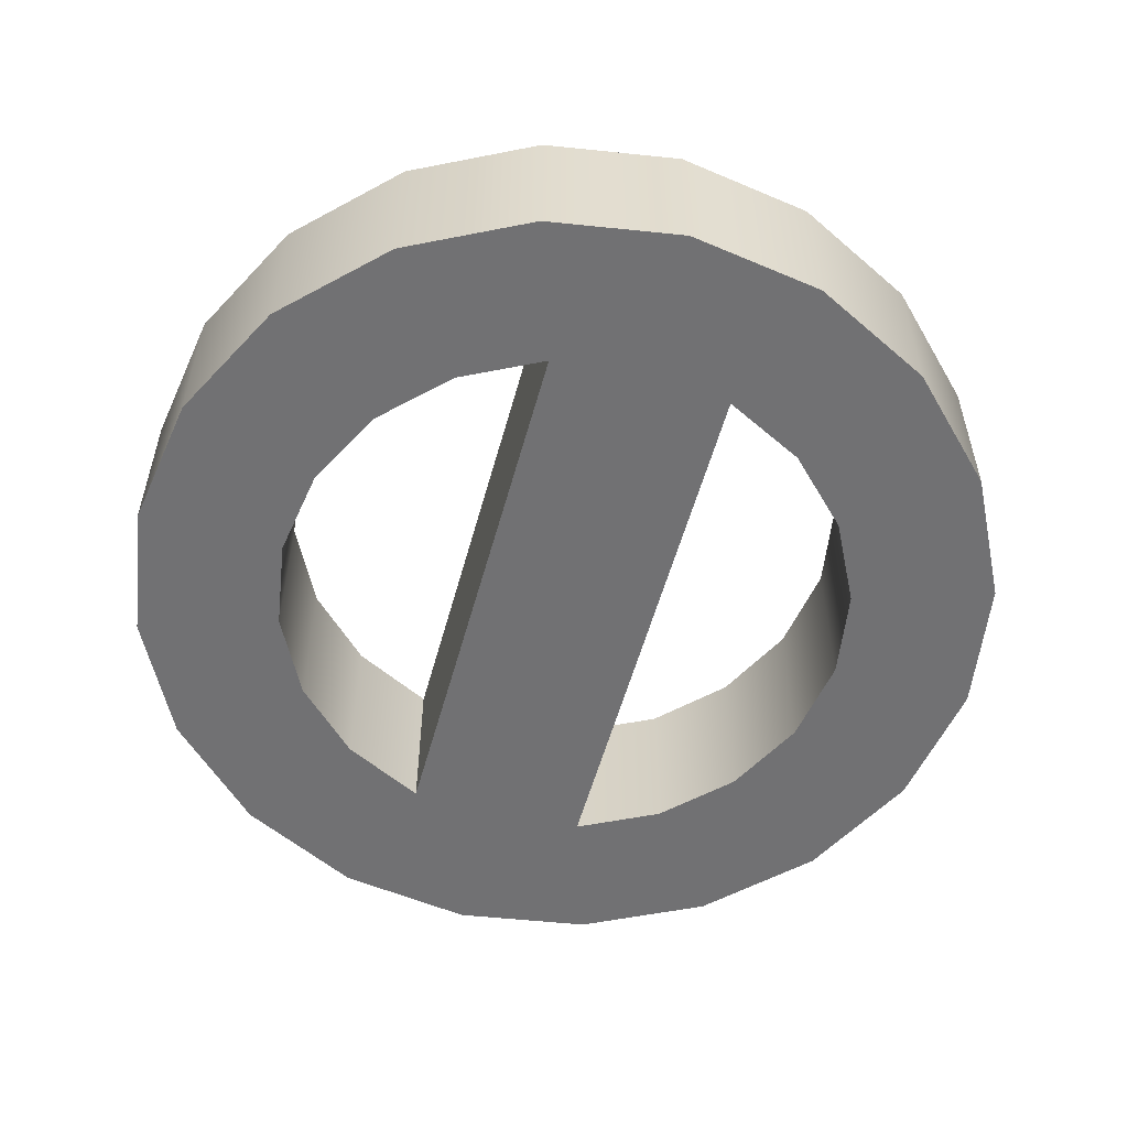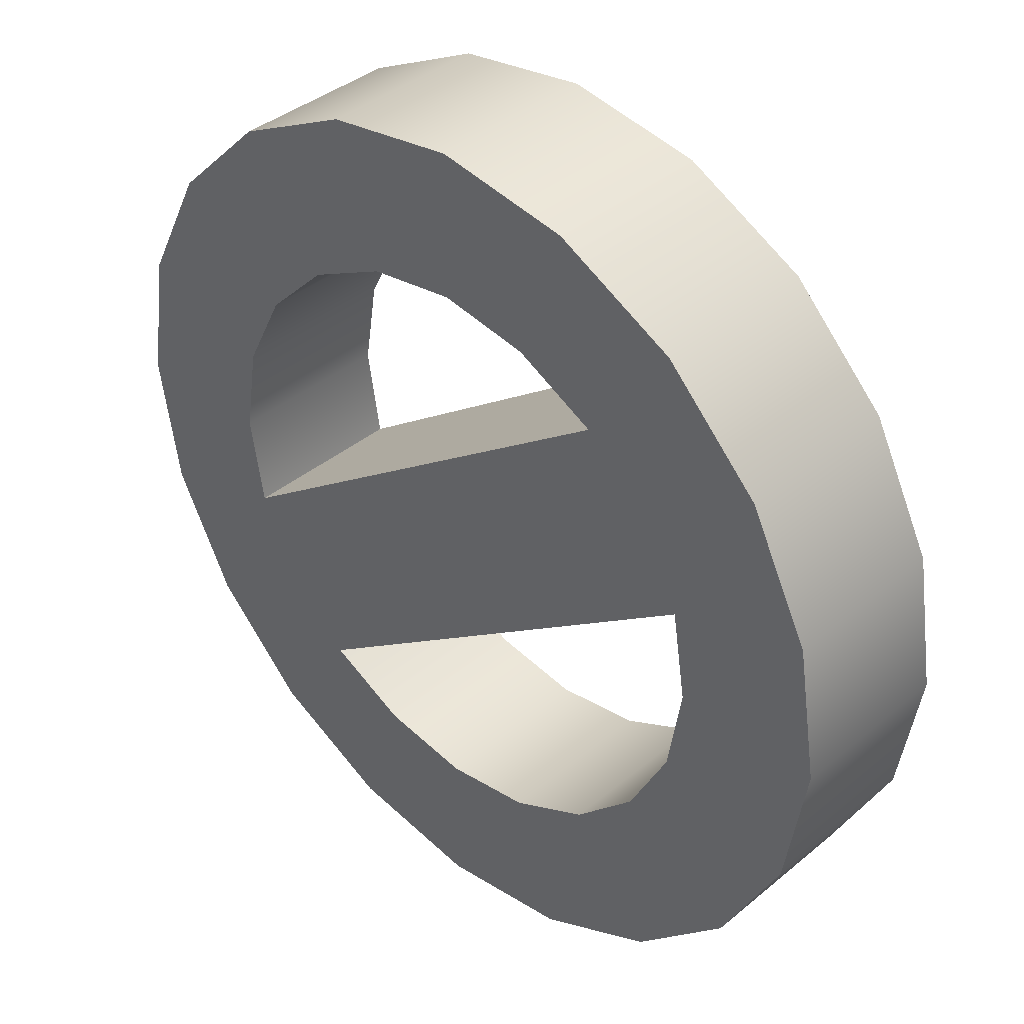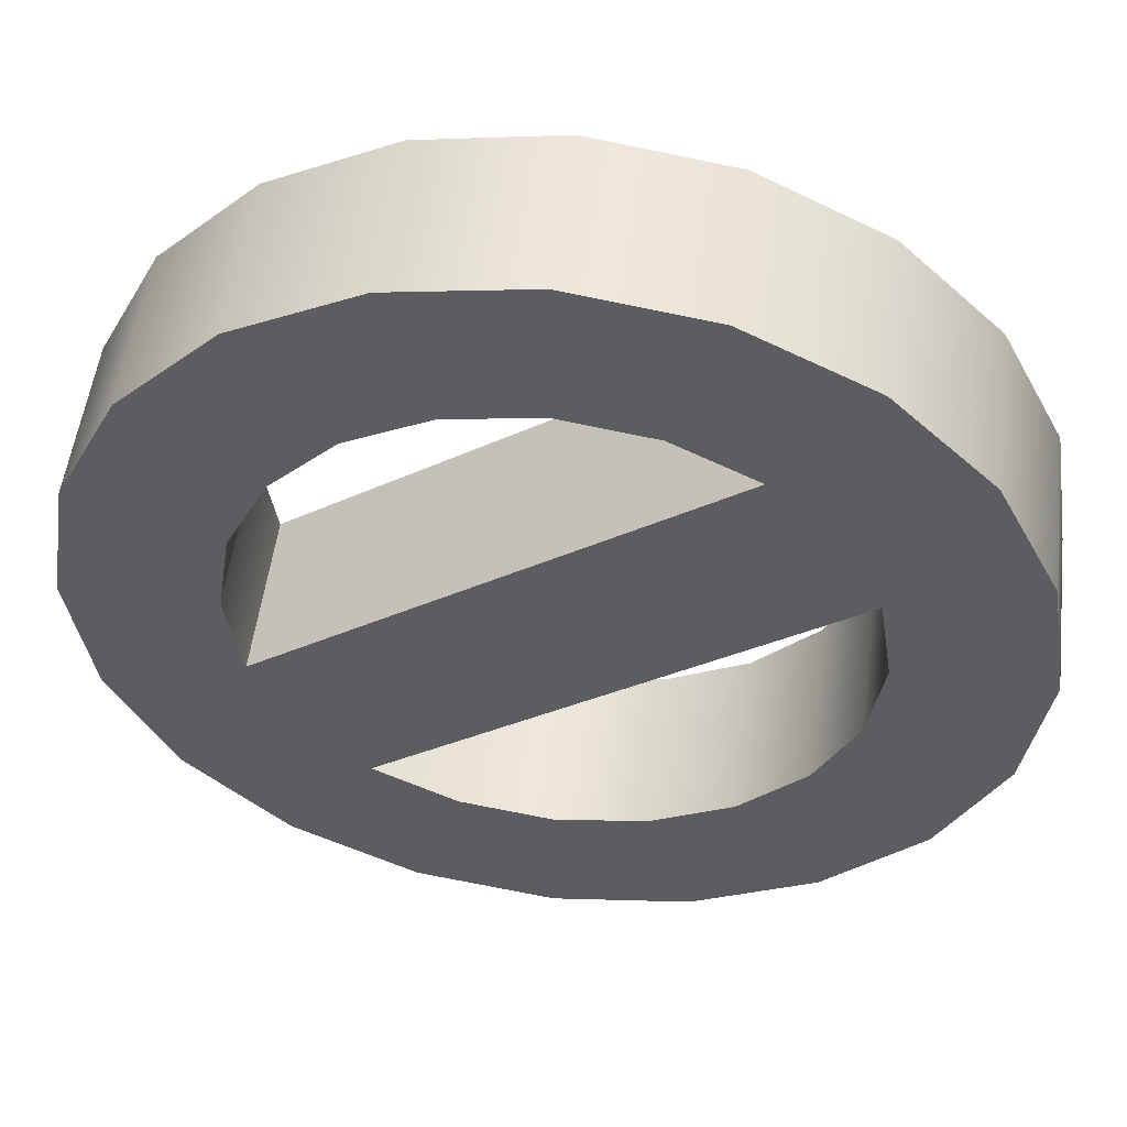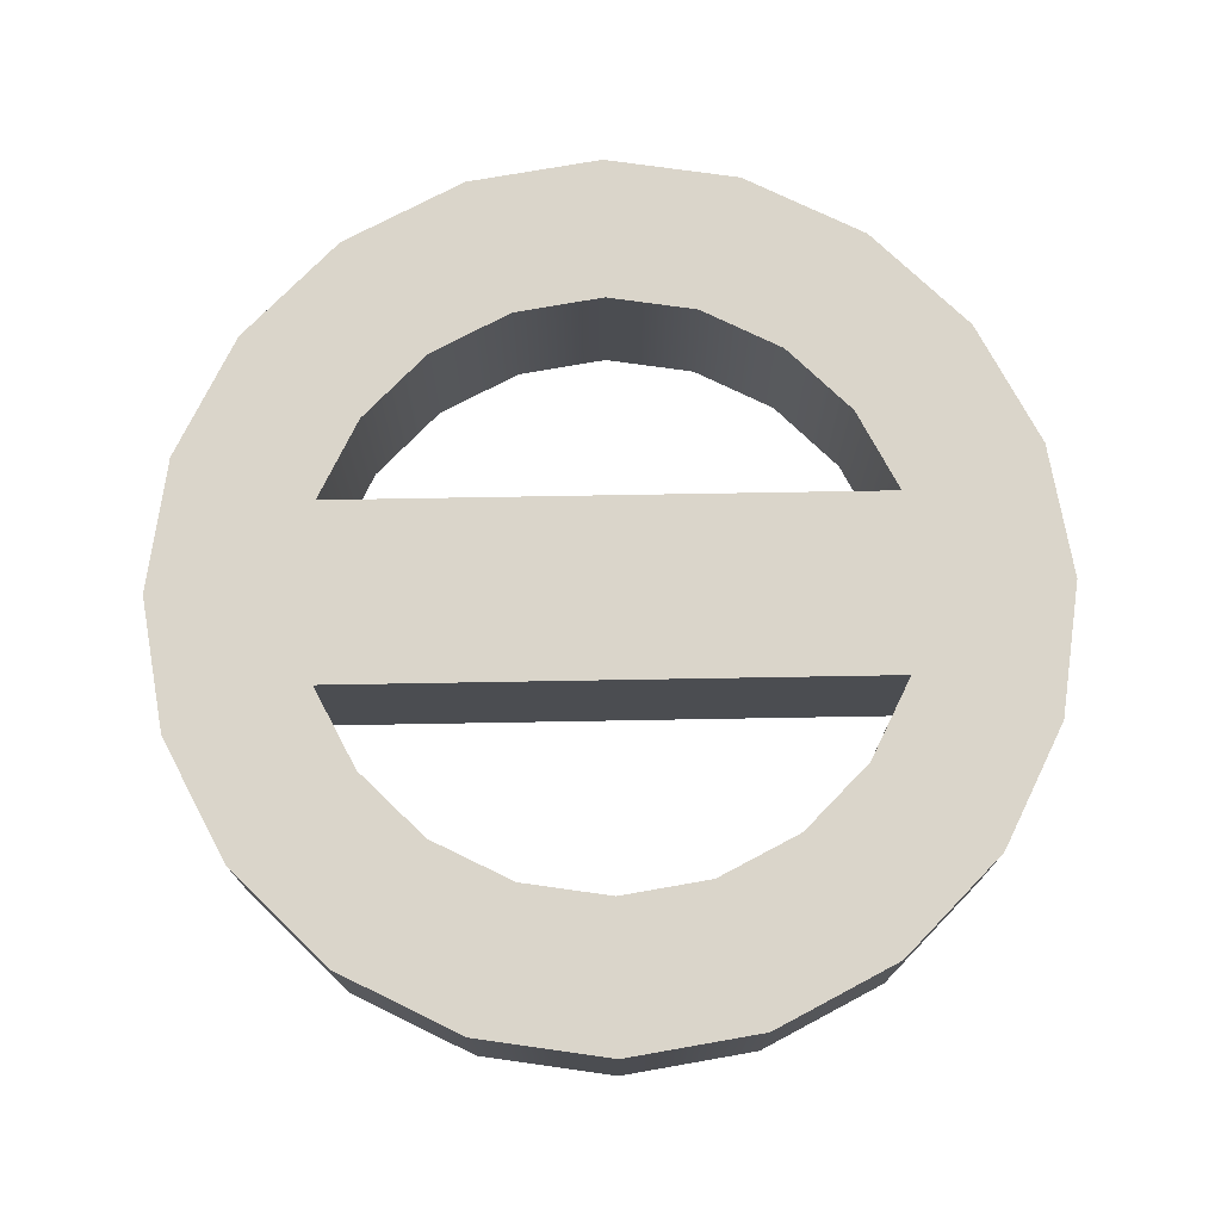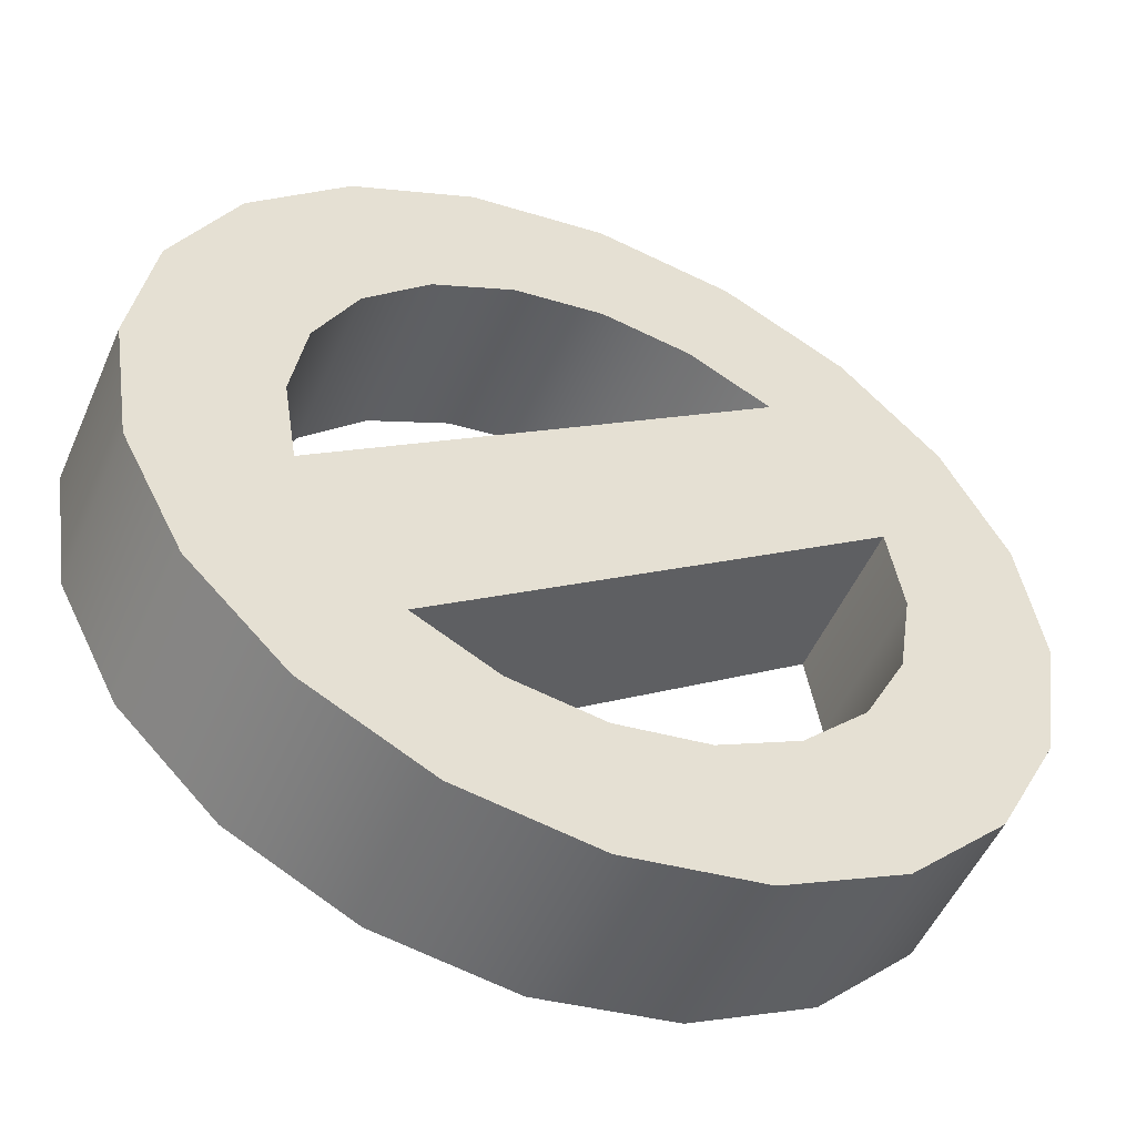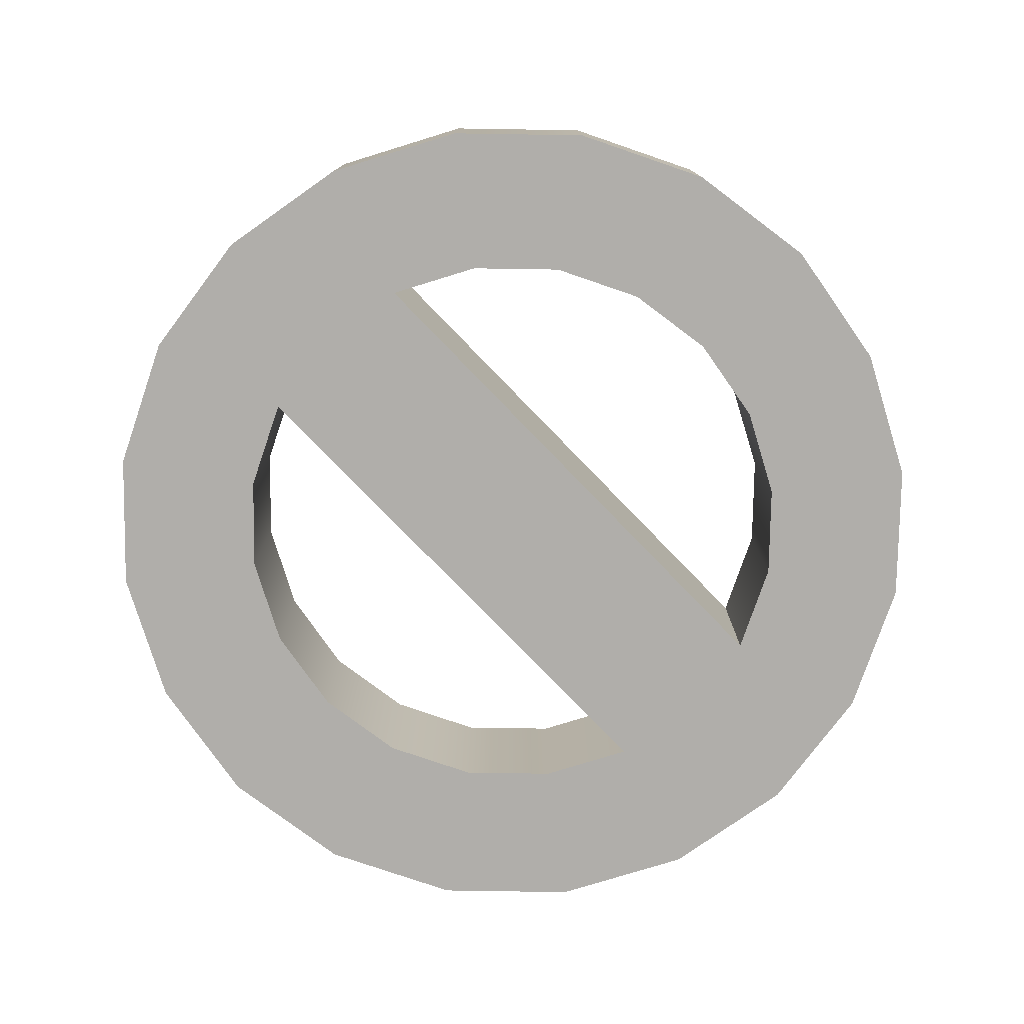
<metadata>
{"format":"obj","ext":"obj","renderer":"f3d","projection":"perspective","resolution":1024,"background":"white","views":[{"elev":-55.3,"azim":38.8,"up":"+Z"},{"elev":39.1,"azim":-135.9,"up":"+Y"},{"elev":52.3,"azim":-172.9,"up":"+Y"},{"elev":74.3,"azim":-37.0,"up":"+Z"},{"elev":-51.9,"azim":156.6,"up":"+Y"},{"elev":-77.8,"azim":-81.9,"up":"+Z"}]}
</metadata>
<code>
g default
v 0.634 0.206 -0.1888
v 0.5393 0.3919 -0.1888
v 0.3919 0.5393 -0.1888
v 0.206 0.634 -0.1888
v 0 0.6667 -0.1888
v -0.206 0.634 -0.1888
v -0.3919 0.5393 -0.1888
v -0.5393 0.3919 -0.1888
v -0.634 0.206 -0.1888
v -0.6667 0 -0.1888
v -0.634 -0.206 -0.1888
v -0.5393 -0.3919 -0.1888
v -0.3919 -0.5393 -0.1888
v -0.206 -0.634 -0.1888
v -0 -0.6667 -0.1888
v 0.206 -0.634 -0.1888
v 0.3919 -0.5393 -0.1888
v 0.5393 -0.3919 -0.1888
v 0.634 -0.206 -0.1888
v 0.6667 0 -0.1888
v 0.9511 0.309 -0.1888
v 0.809 0.5878 -0.1888
v 0.5878 0.809 -0.1888
v 0.309 0.9511 -0.1888
v 0 1 -0.1888
v -0.309 0.9511 -0.1888
v -0.5878 0.809 -0.1888
v -0.809 0.5878 -0.1888
v -0.9511 0.309 -0.1888
v -1 0 -0.1888
v -0.9511 -0.309 -0.1888
v -0.809 -0.5878 -0.1888
v -0.5878 -0.809 -0.1888
v -0.309 -0.9511 -0.1888
v -0 -1 -0.1888
v 0.309 -0.9511 -0.1888
v 0.5878 -0.809 -0.1888
v 0.809 -0.5878 -0.1888
v 0.9511 -0.309 -0.1888
v 1 0 -0.1888
v 0.9511 0.309 0.1888
v 0.809 0.5878 0.1888
v 0.5878 0.809 0.1888
v 0.309 0.9511 0.1888
v 0 1 0.1888
v -0.309 0.9511 0.1888
v -0.5878 0.809 0.1888
v -0.809 0.5878 0.1888
v -0.9511 0.309 0.1888
v -1 0 0.1888
v -0.9511 -0.309 0.1888
v -0.809 -0.5878 0.1888
v -0.5878 -0.809 0.1888
v -0.309 -0.9511 0.1888
v -0 -1 0.1888
v 0.309 -0.9511 0.1888
v 0.5878 -0.809 0.1888
v 0.809 -0.5878 0.1888
v 0.9511 -0.309 0.1888
v 1 0 0.1888
v 0.634 0.206 0.1888
v 0.5393 0.3919 0.1888
v 0.3919 0.5393 0.1888
v 0.206 0.634 0.1888
v 0 0.6667 0.1888
v -0.206 0.634 0.1888
v -0.3919 0.5393 0.1888
v -0.5393 0.3919 0.1888
v -0.634 0.206 0.1888
v -0.6667 0 0.1888
v -0.634 -0.206 0.1888
v -0.5393 -0.3919 0.1888
v -0.3919 -0.5393 0.1888
v -0.206 -0.634 0.1888
v -0 -0.6667 0.1888
v 0.206 -0.634 0.1888
v 0.3919 -0.5393 0.1888
v 0.5393 -0.3919 0.1888
v 0.634 -0.206 0.1888
v 0.6667 0 0.1888
g Sign
f 1 2 22 21
f 2 3 23 22
f 3 4 24 23
f 4 5 25 24
f 5 6 26 25
f 6 7 27 26
f 7 8 28 27
f 8 9 29 28
f 9 10 30 29
f 10 11 31 30
f 11 12 32 31
f 12 13 33 32
f 13 14 34 33
f 14 15 35 34
f 15 16 36 35
f 16 17 37 36
f 17 18 38 37
f 18 19 39 38
f 19 20 40 39
f 20 1 21 40
f 21 22 42 41
f 22 23 43 42
f 23 24 44 43
f 24 25 45 44
f 25 26 46 45
f 26 27 47 46
f 27 28 48 47
f 28 29 49 48
f 29 30 50 49
f 30 31 51 50
f 31 32 52 51
f 32 33 53 52
f 33 34 54 53
f 34 35 55 54
f 35 36 56 55
f 36 37 57 56
f 37 38 58 57
f 38 39 59 58
f 39 40 60 59
f 40 21 41 60
f 41 42 62 61
f 42 43 63 62
f 43 44 64 63
f 44 45 65 64
f 45 46 66 65
f 46 47 67 66
f 47 48 68 67
f 48 49 69 68
f 49 50 70 69
f 50 51 71 70
f 51 52 72 71
f 52 53 73 72
f 53 54 74 73
f 54 55 75 74
f 55 56 76 75
f 56 57 77 76
f 57 58 78 77
f 58 59 79 78
f 59 60 80 79
f 60 41 61 80
f 61 62 2 1
f 62 63 3 2
f 63 64 4 3
f 64 65 5 4
f 65 66 6 5
f 66 67 7 6
f 69 70 10 9
f 70 71 11 10
f 71 72 12 11
f 72 73 13 12
f 73 74 14 13
f 74 75 15 14
f 75 76 16 15
f 76 77 17 16
f 79 80 20 19
f 80 61 1 20
f 19 18 8 7
f 79 19 7 67
f 78 79 67 68
f 77 78 68 69
f 17 77 69 9
f 8 18 17 9

</code>
